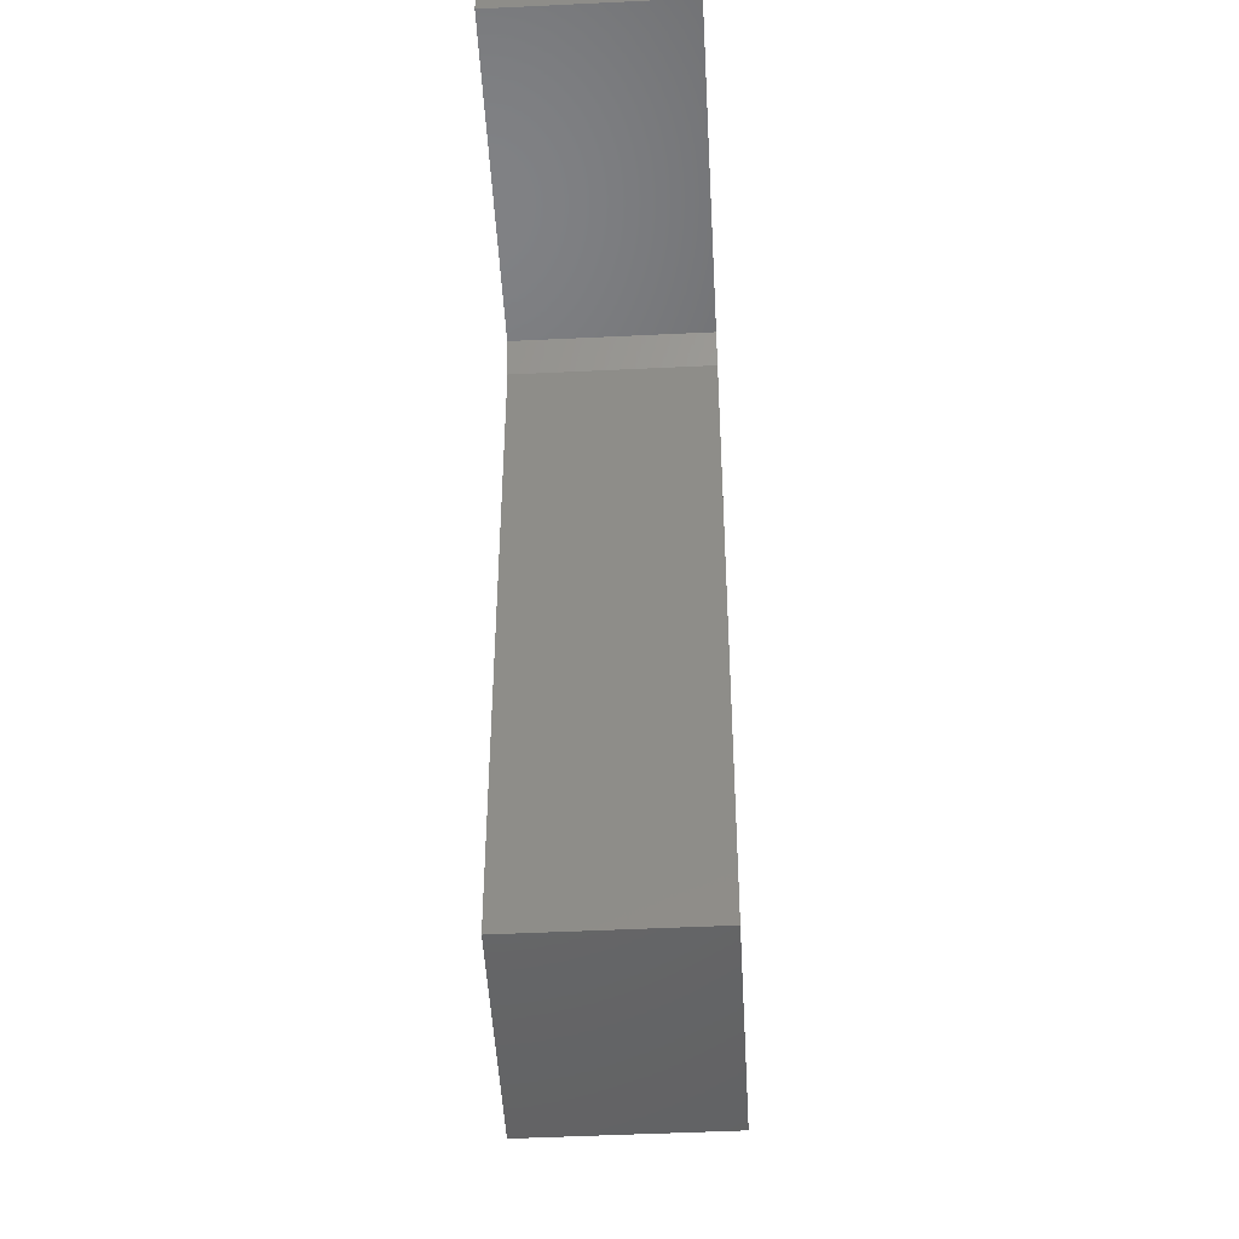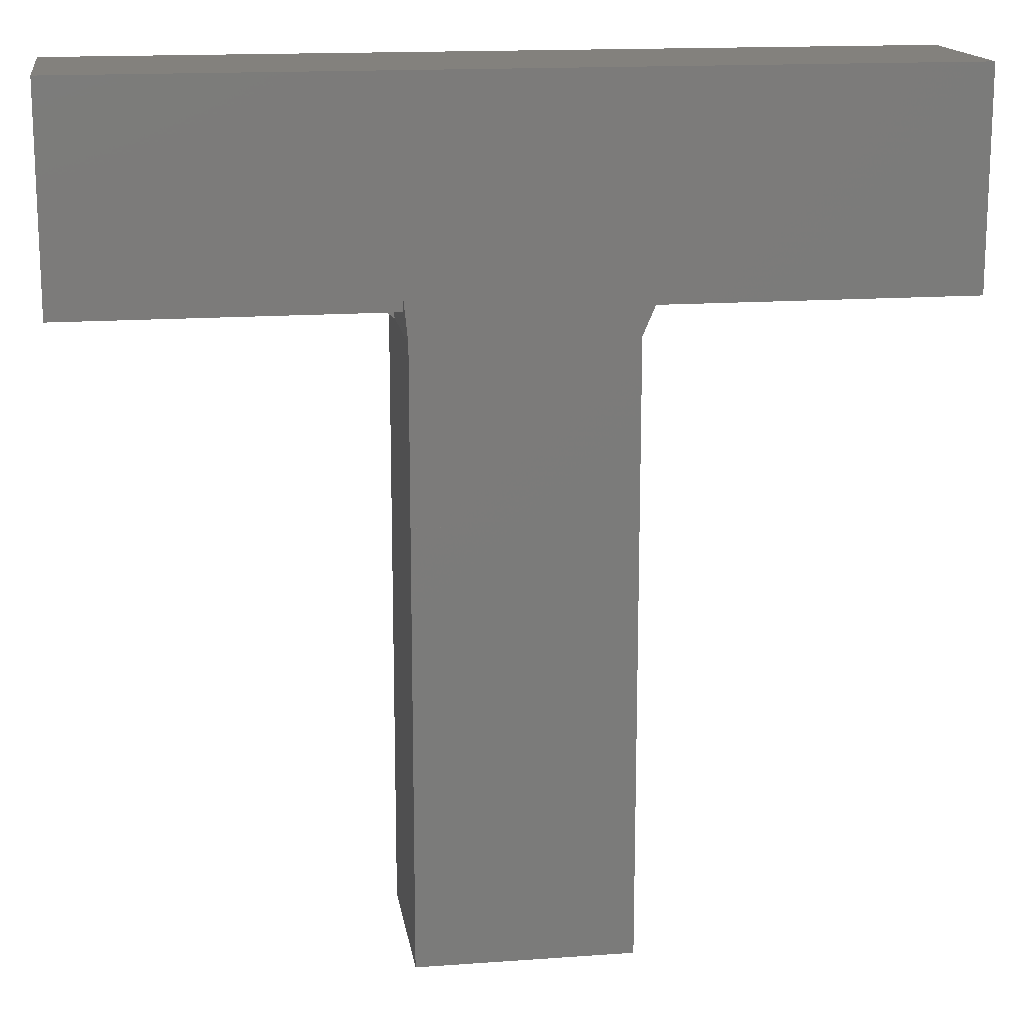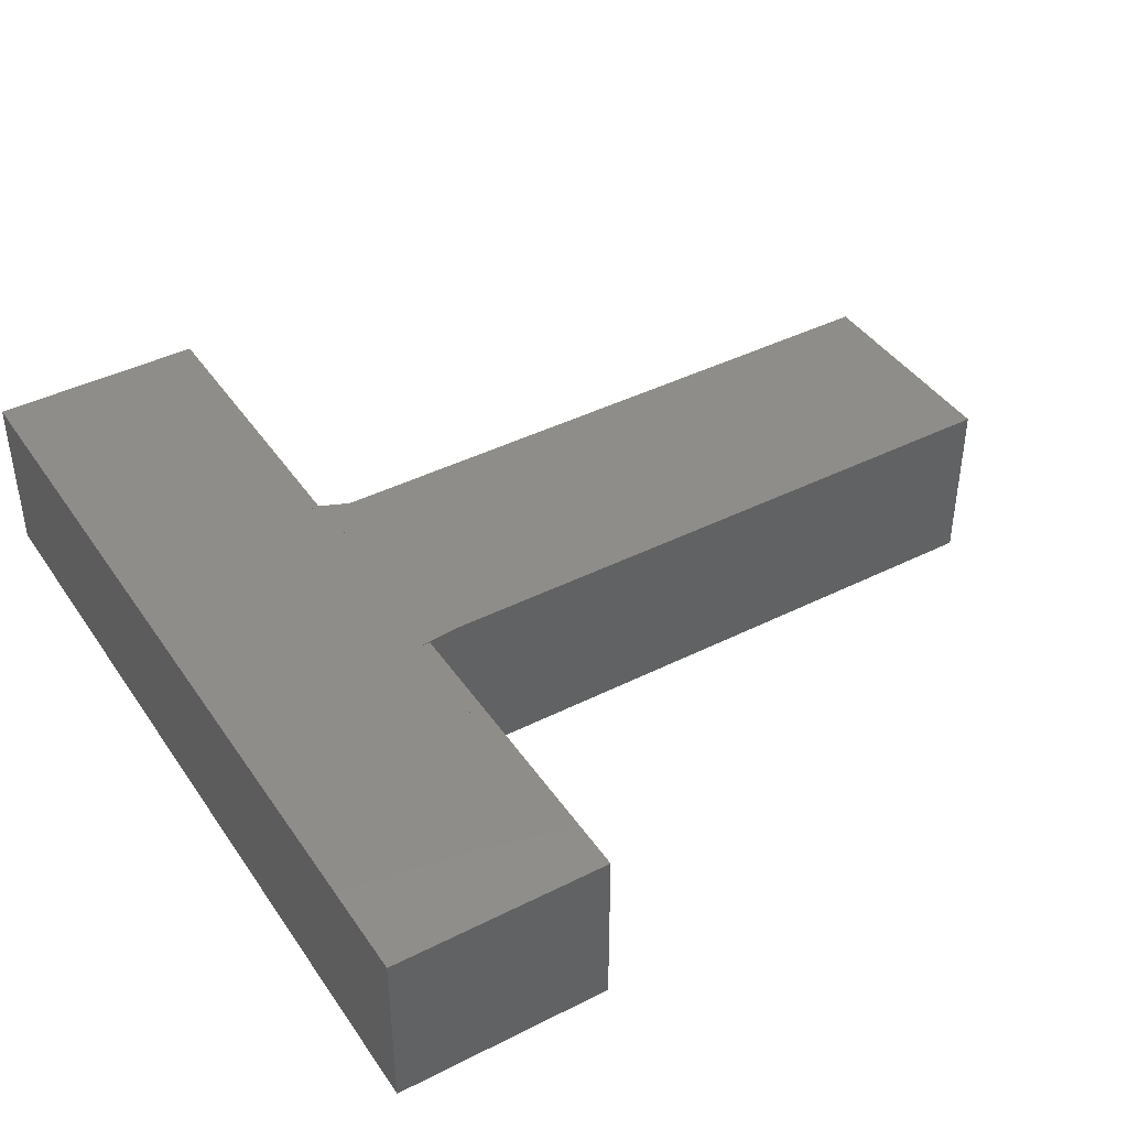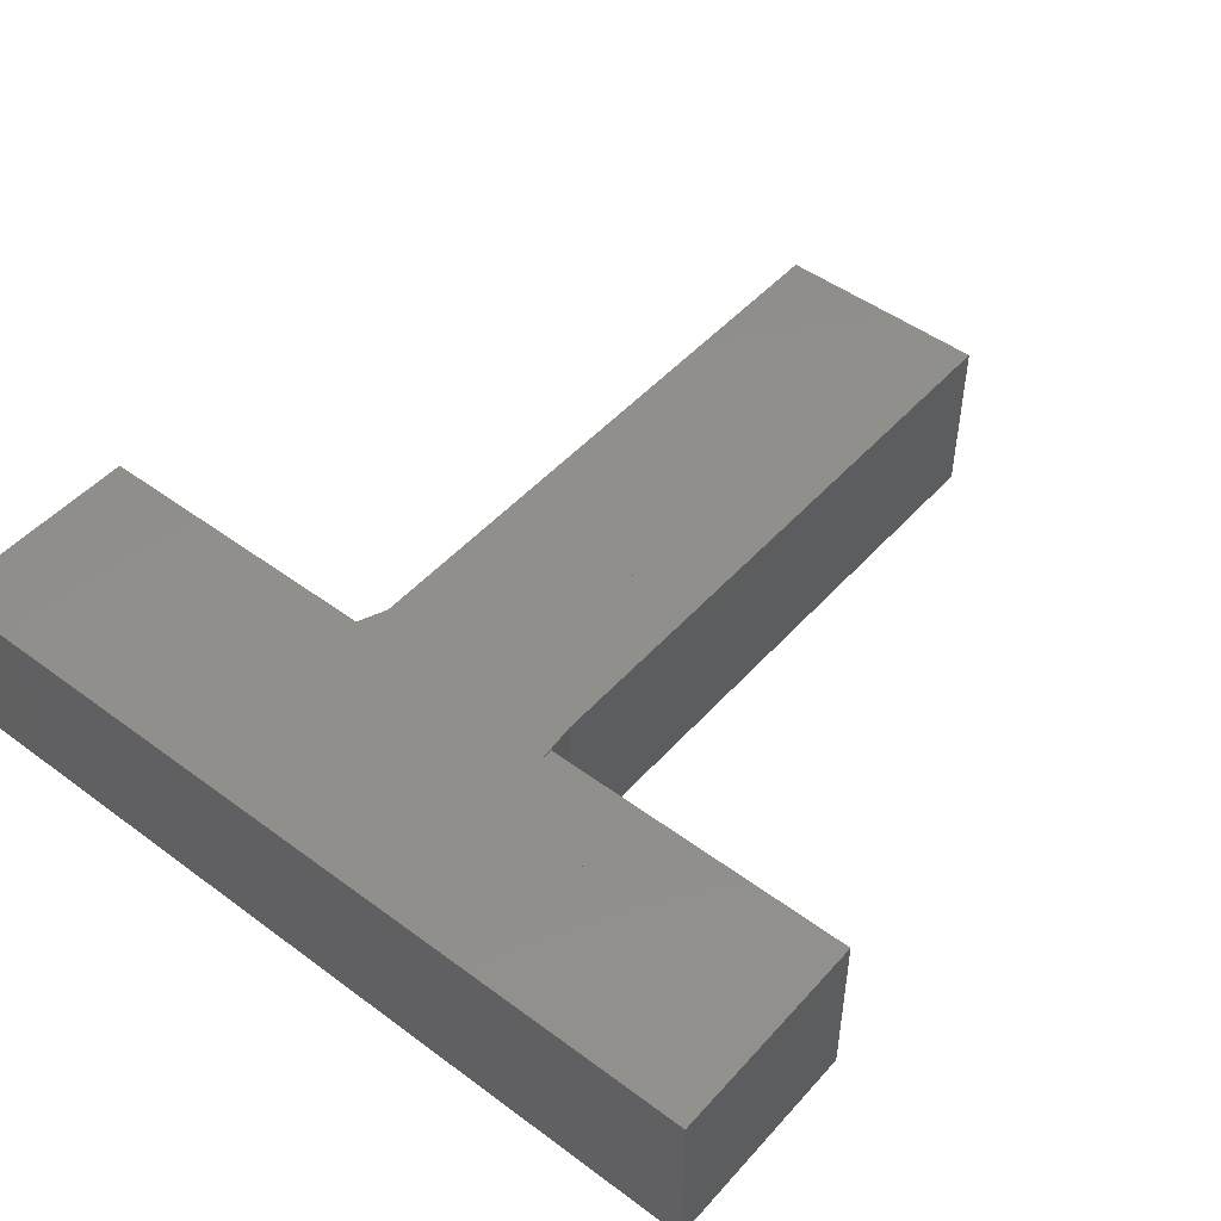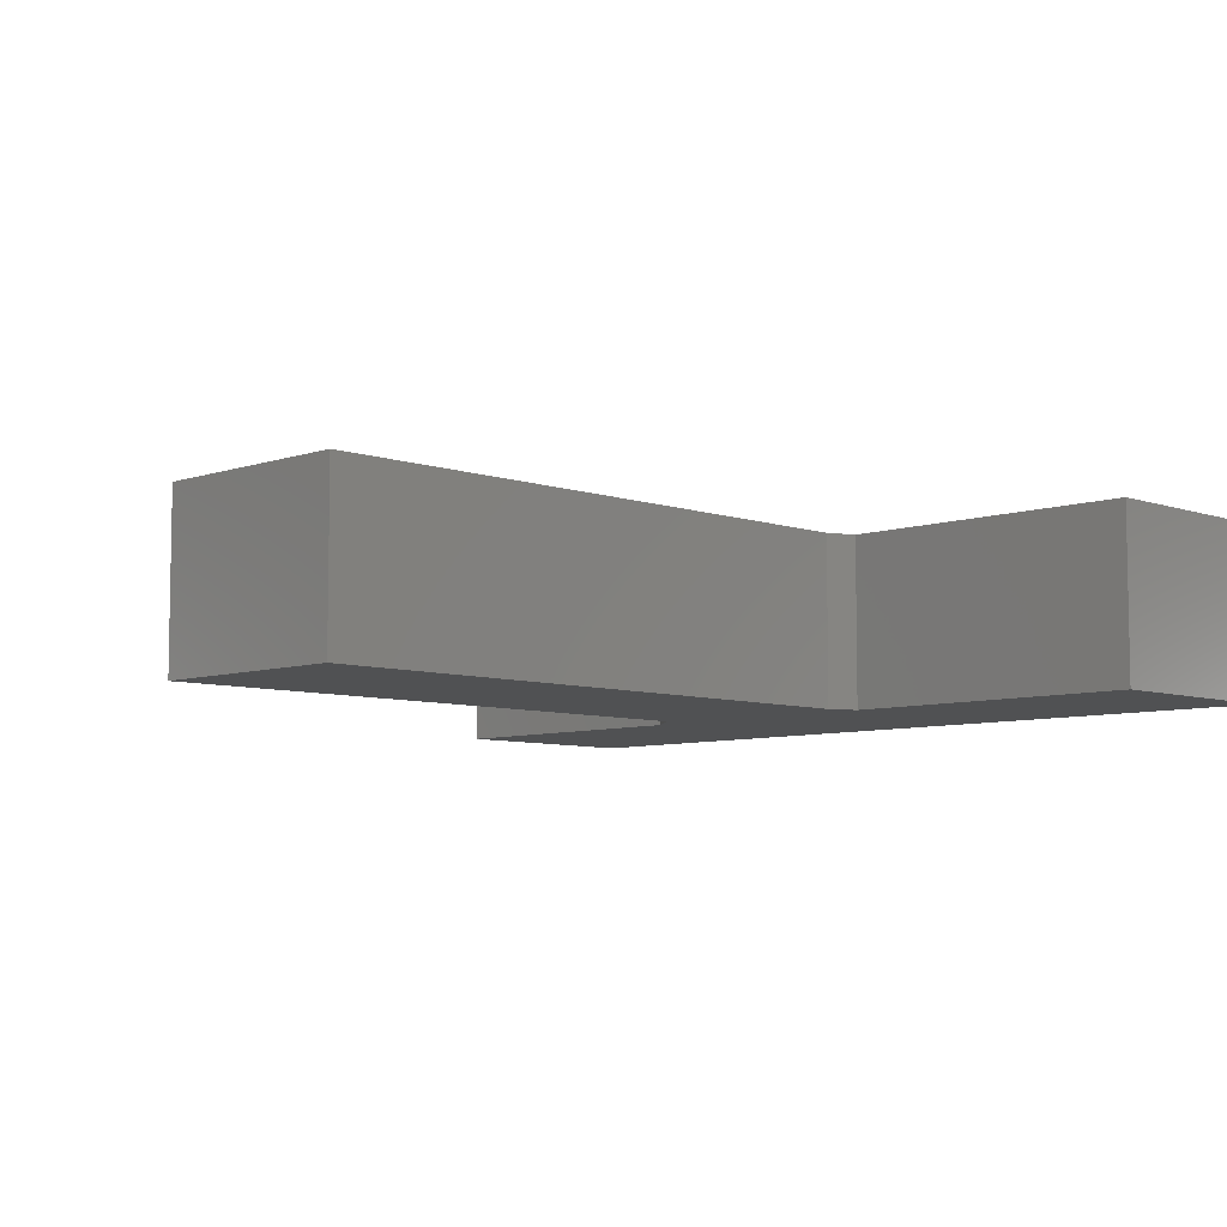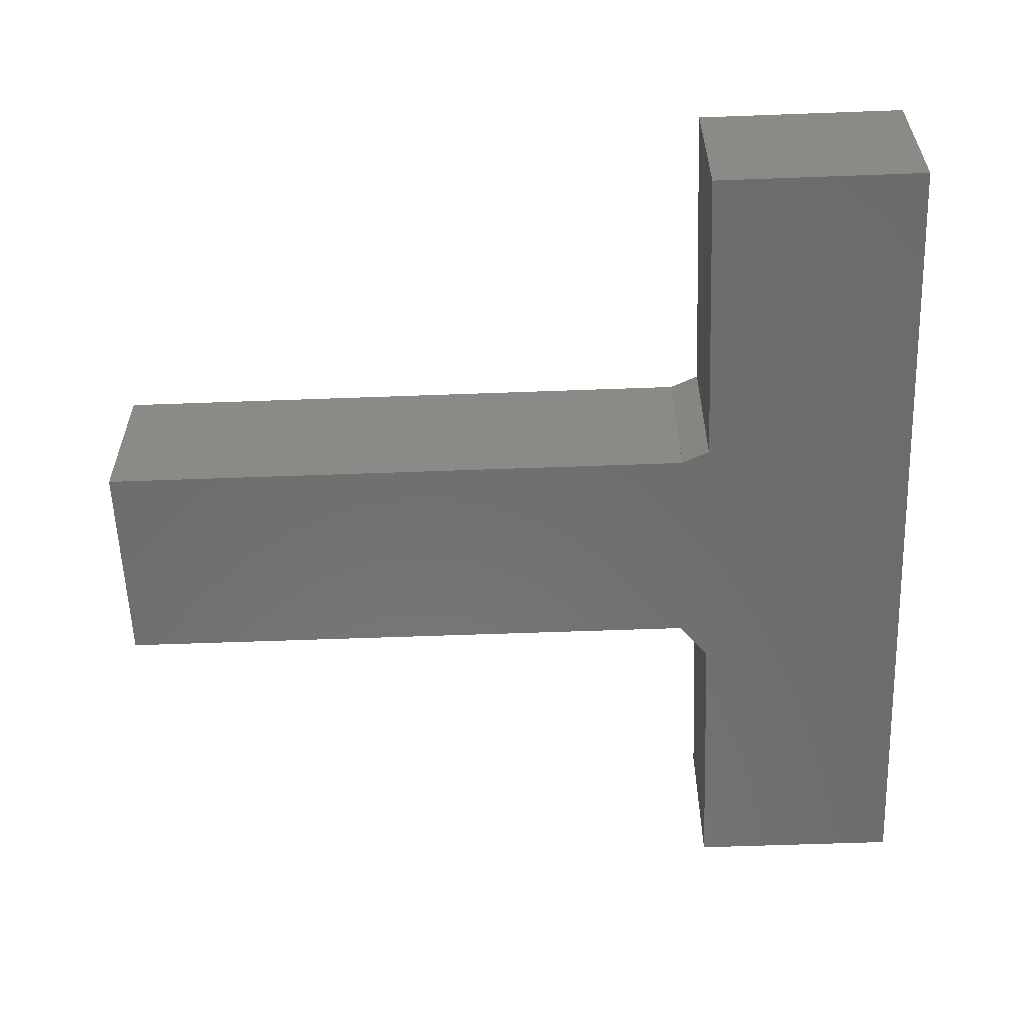
<metadata>
{"format":"stl","ext":"stl","renderer":"f3d","projection":"perspective","resolution":1024,"background":"white","views":[{"elev":-48.3,"azim":93.1,"up":"+Y"},{"elev":15.7,"azim":-8.6,"up":"+Y"},{"elev":41.7,"azim":-121.3,"up":"+Z"},{"elev":48.6,"azim":-140.4,"up":"+Z"},{"elev":-7.0,"azim":44.8,"up":"+Z"},{"elev":-58.4,"azim":92.2,"up":"+Z"}]}
</metadata>
<code>
# stl→obj: 130 verts, 420 faces
v 0.025 -0.07212 0.04
v 0.025 -0.175 0.04
v 0.025 -0.07212 0
v -0.025 -0.07212 0.04
v -0.025 -0.07212 0
v 0.025 -0.175 0
v -0.025 -0.175 0
v -0.025 -0.175 0.04
v -0.04904 0.025 0.04
v -0.04904 -0.025 0.04
v -0.04904 0.025 0
v -0.1 0.025 0
v -0.1 -0.025 0.04
v -0.04904 -0.025 0
v -0.1 0.025 0.04
v -0.1 -0.025 0
v 0.1 0.025 0.04
v 0.1 -0.025 0.04
v 0.1 0.025 0
v 0.05288 0.025 0
v 0.05288 0.025 0.04
v 0.05288 -0.025 0
v 0.1 -0.025 0
v 0.05288 -0.025 0.04
v 0.0009615 0.025 0.04
v 0.0009615 -0.02212 0.04
v 0.0009615 -0.02212 0
v -0.04904 -0.02212 0
v 0.0009615 0.025 0
v -0.04904 -0.02212 0.04
v 0.05288 -0.02212 0.04
v 0.05288 -0.02212 0
v 0.0009615 -0.07212 0.04
v 0.0009615 -0.07212 0
v -0.02212 -0.07212 0.04
v -0.02212 -0.02212 0
v -0.02212 -0.02212 0.04
v -0.02212 -0.07212 0
v 0.02788 -0.025 0.04
v 0.02788 -0.02212 0
v 0.02788 -0.02212 0.04
v 0.02788 -0.025 0
v -0.02212 -0.04519 0.04
v -0.02212 -0.04519 0
v -0.025 -0.04519 0
v -0.025 -0.04519 0.04
v 0.025 -0.04519 0.04
v 0.025 -0.04519 0
v 0.0009615 -0.04519 0
v 0.0009615 -0.04519 0.04
v -0.03365 -0.02212 0.02212
v -0.03365 -0.025 0.02212
v -0.03365 -0.025 0
v -0.04904 -0.02212 0.02212
v -0.04904 -0.025 0.02212
v -0.03365 -0.02212 0
v -0.03365 -0.02212 0.04
v -0.03365 -0.025 0.04
v 0.01635 -0.02212 0.02212
v 0.01635 -0.04519 0.02212
v 0.01635 -0.02212 0
v 0.0009615 -0.02212 0.02212
v 0.01635 -0.04519 0
v 0.0009615 -0.04519 0.02212
v 0.01635 -0.02212 0.04
v 0.01635 -0.04519 0.04
v 0.0009615 -0.02404 0.04
v -0.02212 -0.03173 0.02212
v -0.02212 -0.04519 0.02212
v -0.02212 -0.03173 0
v -0.025 -0.03173 0.02212
v -0.025 -0.03173 0
v -0.025 -0.04519 0.02212
v -0.02212 -0.03173 0.04
v -0.025 -0.03173 0.04
v 0.025 -0.03173 0.02212
v 0.025 -0.04519 0.02212
v 0.025 -0.03173 0
v 0.01635 -0.03173 0
v 0.01635 -0.03173 0.02212
v 0.025 -0.03173 0.04
v 0.025 -0.03365 0.02212
v 0.01635 -0.03173 0.04
v -0.02212 -0.02212 0.006731
v -0.02212 -0.03173 0.006731
v -0.03365 -0.02212 0.006731
v -0.03365 -0.025 0.004808
v -0.03365 -0.025 0.006731
v -0.025 -0.03173 0.006731
v -0.02212 -0.02212 0.0125
v -0.02212 -0.03173 0.0125
v -0.03365 -0.02212 0.0125
v -0.025 -0.03173 0.0125
v -0.03365 -0.025 0.0125
v -0.02596 -0.02212 0.02212
v -0.02596 -0.025 0.02212
v -0.02596 -0.02212 0.0125
v -0.02596 -0.025 0.0125
v -0.02212 -0.02212 0.02212
v -0.02596 -0.02212 0.03365
v -0.02596 -0.025 0.03365
v -0.03365 -0.025 0.03365
v -0.03365 -0.02212 0.03365
v -0.02212 -0.02212 0.03365
v -0.02212 -0.03173 0.03365
v -0.025 -0.03173 0.03365
v -0.02596 -0.02212 0.04
v -0.02596 -0.025 0.04
v 0.02788 -0.02212 0.006731
v 0.02788 -0.025 0.006731
v 0.01635 -0.03173 0.006731
v 0.01635 -0.02212 0.006731
v 0.025 -0.03173 0.006731
v 0.02788 -0.02212 0.0125
v 0.02788 -0.025 0.0125
v 0.01635 -0.02212 0.0125
v 0.01635 -0.03173 0.0125
v 0.025 -0.03173 0.0125
v 0.02404 -0.02212 0.02212
v 0.02404 -0.02212 0.0125
v 0.02788 -0.02212 0.02212
v 0.02788 -0.025 0.02212
v 0.02404 -0.02212 0.03365
v 0.025 -0.03173 0.03365
v 0.01635 -0.03173 0.03365
v 0.01635 -0.02212 0.03365
v 0.02788 -0.02212 0.03365
v 0.02788 -0.025 0.03365
v 0.02404 -0.02212 0.04
v 0.02404 -0.03173 0.04
f 1 2 3
f 4 2 1
f 4 1 3
f 4 3 5
f 6 3 2
f 6 5 3
f 7 4 5
f 7 6 2
f 7 5 6
f 8 7 2
f 8 2 4
f 8 4 7
f 9 10 11
f 9 11 12
f 13 10 9
f 14 11 10
f 14 12 11
f 14 10 13
f 15 13 9
f 15 9 12
f 15 12 13
f 16 14 13
f 16 13 12
f 16 12 14
f 17 18 19
f 17 19 20
f 21 18 17
f 21 17 20
f 22 20 19
f 22 21 20
f 23 22 19
f 23 19 18
f 23 18 22
f 24 22 18
f 24 18 21
f 24 21 22
f 25 26 27
f 9 26 25
f 9 25 11
f 28 27 26
f 28 11 27
f 29 25 27
f 29 27 11
f 29 11 25
f 30 28 26
f 30 26 9
f 30 9 11
f 30 11 28
f 21 31 20
f 21 20 29
f 26 31 21
f 27 29 20
f 27 26 29
f 27 31 26
f 25 26 21
f 25 21 29
f 25 29 26
f 32 27 20
f 32 20 31
f 32 31 27
f 26 33 34
f 35 33 26
f 35 34 33
f 27 26 34
f 27 34 36
f 27 36 26
f 37 35 26
f 37 26 36
f 37 36 35
f 38 35 36
f 38 36 34
f 38 34 35
f 31 24 22
f 39 24 31
f 39 22 24
f 32 31 22
f 32 22 40
f 32 40 31
f 41 39 31
f 41 31 40
f 41 40 39
f 42 39 40
f 42 40 22
f 42 22 39
f 43 35 44
f 43 44 45
f 4 35 43
f 5 45 44
f 5 4 45
f 5 35 4
f 46 4 43
f 46 43 45
f 46 45 4
f 38 5 44
f 38 44 35
f 38 35 5
f 47 1 48
f 47 48 49
f 33 1 47
f 34 49 48
f 34 33 49
f 34 1 33
f 50 33 47
f 50 47 49
f 50 49 33
f 3 34 48
f 3 48 1
f 3 1 34
f 51 52 53
f 54 51 28
f 55 53 52
f 55 52 51
f 55 51 54
f 56 51 53
f 56 53 28
f 56 28 51
f 14 28 53
f 14 53 55
f 14 55 54
f 14 54 28
f 57 58 51
f 57 51 54
f 30 58 57
f 30 57 54
f 52 51 58
f 52 58 55
f 52 55 54
f 52 54 51
f 10 55 58
f 10 58 30
f 10 30 54
f 10 54 55
f 59 60 61
f 59 61 27
f 62 60 59
f 62 59 27
f 49 27 61
f 49 62 27
f 63 49 61
f 63 61 60
f 63 60 49
f 64 49 60
f 64 60 62
f 64 62 49
f 65 66 59
f 65 59 62
f 67 66 65
f 60 59 66
f 60 62 59
f 26 67 65
f 26 65 62
f 26 62 67
f 64 67 62
f 64 62 60
f 64 60 66
f 50 64 66
f 50 66 67
f 50 67 64
f 68 69 70
f 71 68 70
f 71 70 72
f 44 70 69
f 44 72 70
f 73 71 72
f 73 69 68
f 73 68 71
f 73 44 69
f 45 73 72
f 45 72 44
f 45 44 73
f 74 68 71
f 75 43 74
f 75 74 71
f 73 75 71
f 69 74 43
f 69 68 74
f 69 73 71
f 69 71 68
f 46 43 75
f 46 75 73
f 46 69 43
f 46 73 69
f 76 77 78
f 76 78 79
f 80 77 76
f 80 76 79
f 63 79 78
f 63 80 79
f 48 63 78
f 48 78 77
f 60 77 80
f 60 80 63
f 60 48 77
f 60 63 48
f 81 47 82
f 83 47 81
f 60 80 82
f 60 83 80
f 76 81 82
f 76 82 80
f 76 83 81
f 76 80 83
f 77 60 82
f 77 82 47
f 77 47 60
f 66 60 47
f 66 47 83
f 66 83 60
f 84 85 70
f 86 84 56
f 87 86 56
f 36 84 70
f 36 70 56
f 36 56 84
f 72 70 85
f 72 56 70
f 88 86 87
f 53 72 87
f 53 87 56
f 53 56 72
f 89 72 85
f 89 86 88
f 89 85 84
f 89 84 86
f 89 88 87
f 89 87 72
f 90 91 85
f 92 90 86
f 88 92 86
f 84 90 85
f 84 86 90
f 84 88 86
f 84 85 88
f 93 85 91
f 89 93 88
f 89 88 85
f 89 85 93
f 94 92 88
f 94 88 93
f 94 93 91
f 94 91 90
f 94 90 92
f 95 96 97
f 95 97 92
f 52 96 95
f 94 92 97
f 94 52 92
f 94 96 52
f 51 52 95
f 51 95 92
f 51 92 52
f 98 94 97
f 98 97 96
f 98 96 94
f 99 68 90
f 99 90 97
f 95 99 97
f 93 97 90
f 93 95 97
f 91 93 90
f 91 90 68
f 91 68 93
f 71 93 68
f 71 95 93
f 71 68 99
f 71 99 95
f 100 101 95
f 100 95 51
f 102 101 100
f 52 51 95
f 52 101 102
f 103 102 100
f 103 100 51
f 103 52 102
f 103 51 52
f 96 52 95
f 96 95 101
f 96 101 52
f 104 105 68
f 100 104 95
f 106 68 105
f 106 100 95
f 106 105 104
f 106 104 100
f 99 104 68
f 99 68 95
f 99 95 104
f 71 106 95
f 71 95 68
f 71 68 106
f 107 108 101
f 57 108 107
f 57 107 103
f 58 101 108
f 58 57 103
f 58 108 57
f 100 107 101
f 100 101 103
f 100 103 107
f 102 58 103
f 102 103 101
f 102 101 58
f 37 74 105
f 107 74 37
f 107 37 100
f 75 105 74
f 75 107 100
f 75 74 107
f 104 37 105
f 104 105 100
f 104 100 37
f 106 75 100
f 106 100 105
f 106 105 75
f 109 110 40
f 109 40 61
f 111 110 109
f 112 111 109
f 112 109 61
f 112 61 111
f 78 61 40
f 42 78 40
f 42 40 110
f 42 110 78
f 113 78 110
f 113 110 111
f 113 111 78
f 79 78 111
f 79 111 61
f 79 61 78
f 114 115 110
f 116 115 114
f 116 114 112
f 111 116 112
f 109 114 110
f 109 112 114
f 113 111 112
f 113 109 110
f 113 112 109
f 117 115 116
f 117 116 111
f 117 111 113
f 118 117 113
f 118 115 117
f 118 113 110
f 118 110 115
f 119 76 118
f 80 76 119
f 120 119 118
f 120 118 116
f 120 116 119
f 59 80 119
f 59 119 116
f 59 116 80
f 117 80 116
f 117 116 118
f 117 118 76
f 117 76 80
f 121 122 114
f 121 114 120
f 119 122 121
f 119 121 120
f 118 120 114
f 115 118 114
f 115 114 122
f 76 122 119
f 76 119 120
f 76 120 118
f 76 115 122
f 76 118 115
f 123 124 119
f 123 119 59
f 125 124 123
f 126 125 123
f 126 123 59
f 126 59 125
f 76 119 124
f 76 124 125
f 76 59 119
f 80 76 125
f 80 125 59
f 80 59 76
f 127 128 121
f 127 121 119
f 123 127 119
f 76 119 121
f 76 123 119
f 122 76 121
f 122 121 128
f 122 128 76
f 124 76 128
f 124 123 76
f 124 128 127
f 124 127 123
f 129 130 124
f 83 130 129
f 123 129 124
f 123 124 126
f 123 126 129
f 65 83 129
f 65 129 126
f 65 126 83
f 125 83 126
f 125 126 124
f 125 124 130
f 125 130 83
f 41 39 128
f 129 39 41
f 129 41 123
f 130 129 123
f 130 39 129
f 127 41 128
f 127 128 123
f 127 123 41
f 81 128 39
f 81 39 130
f 124 130 123
f 124 123 128
f 124 81 130
f 124 128 81

</code>
